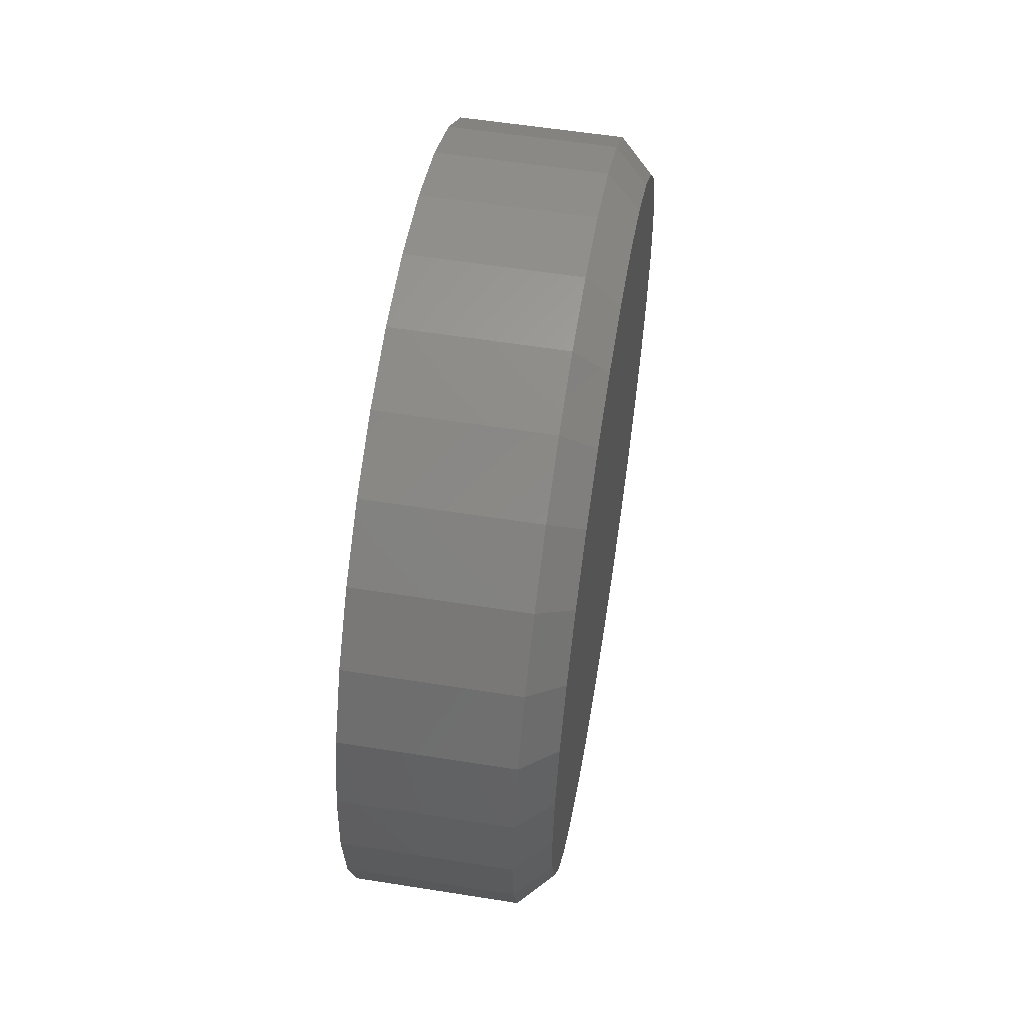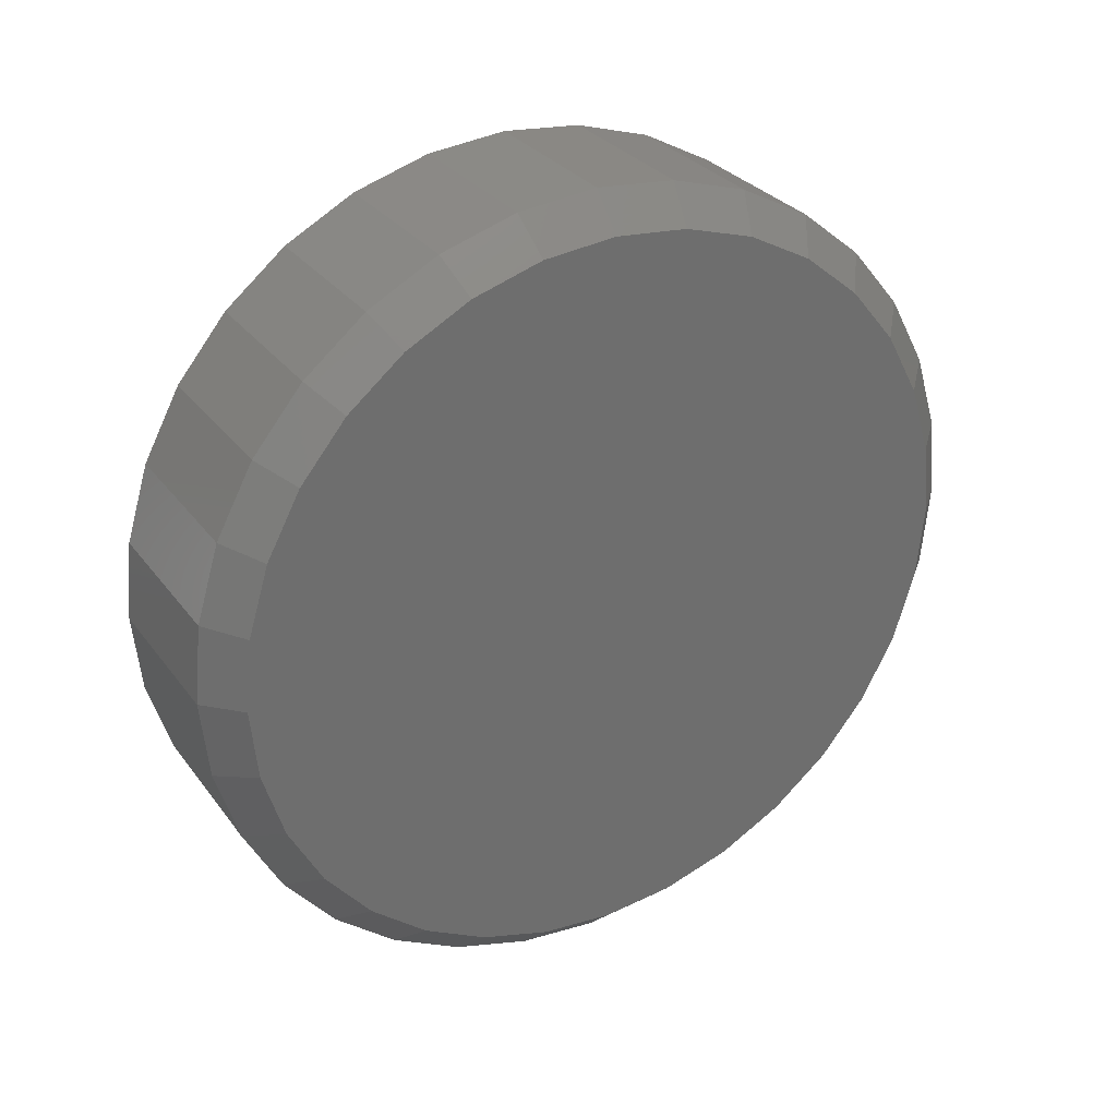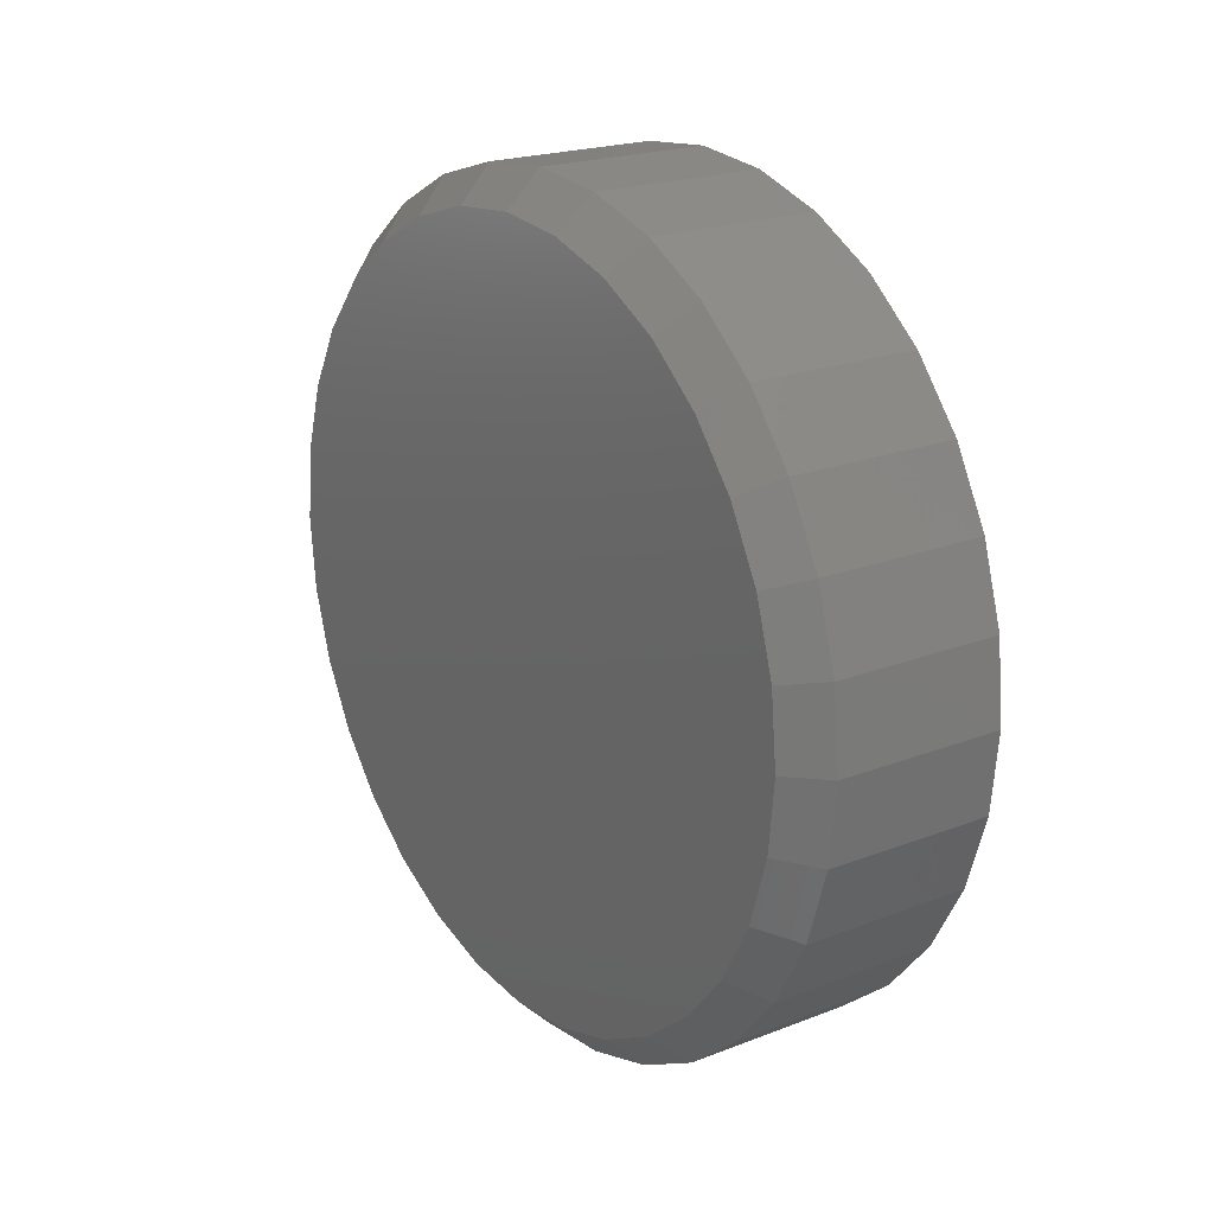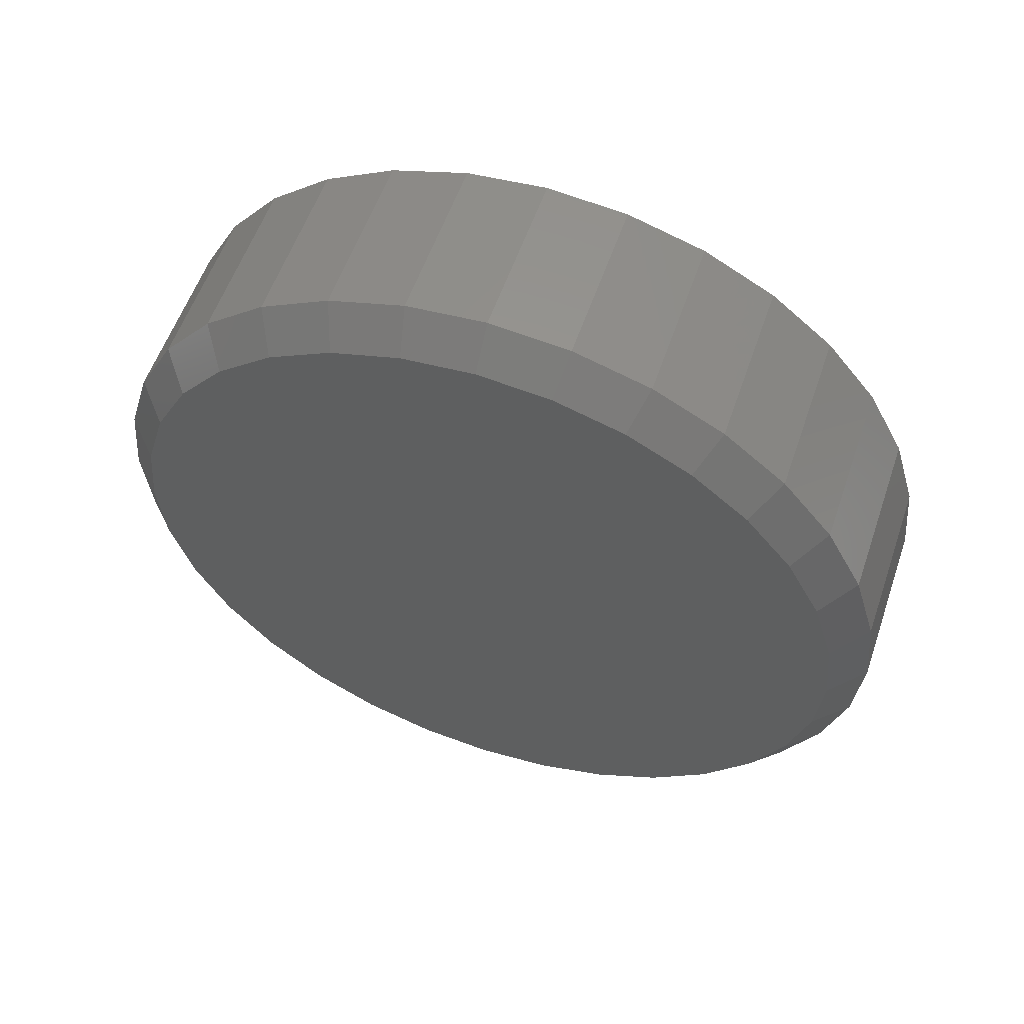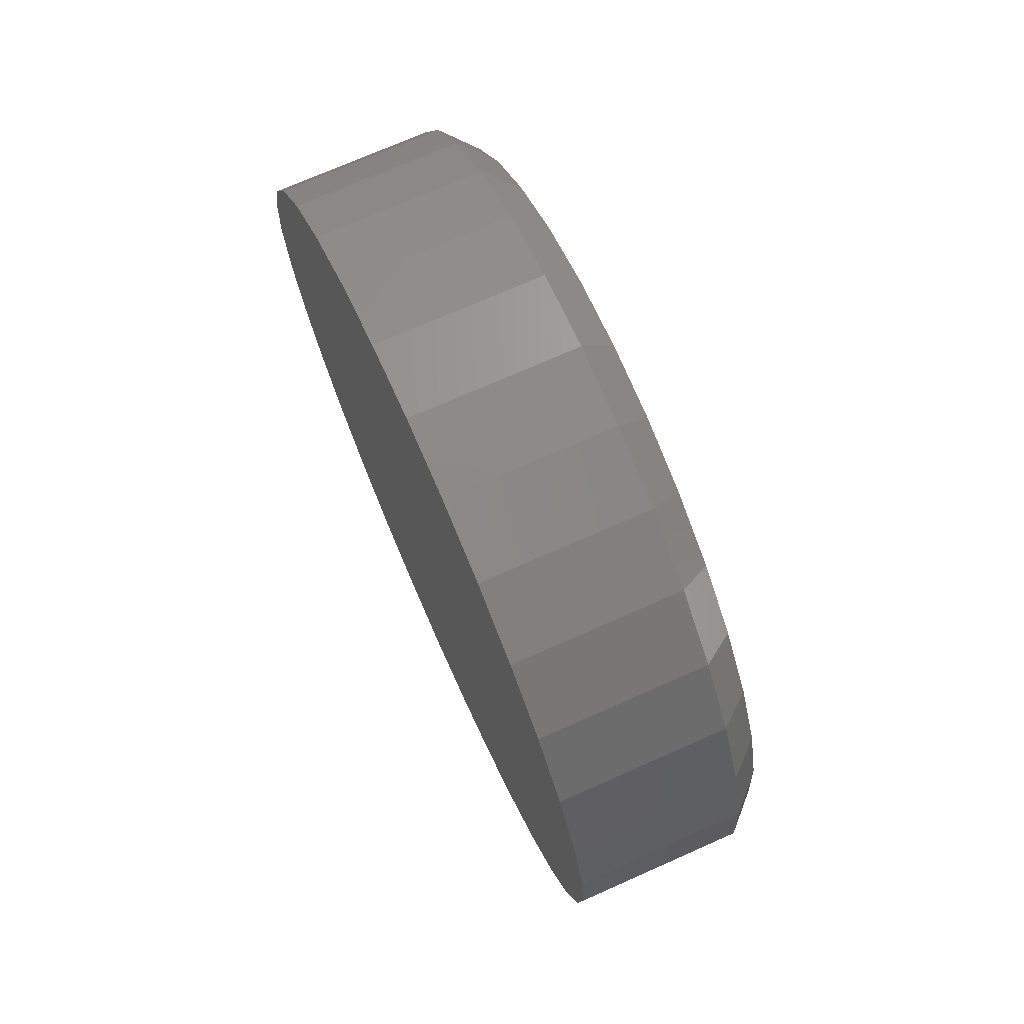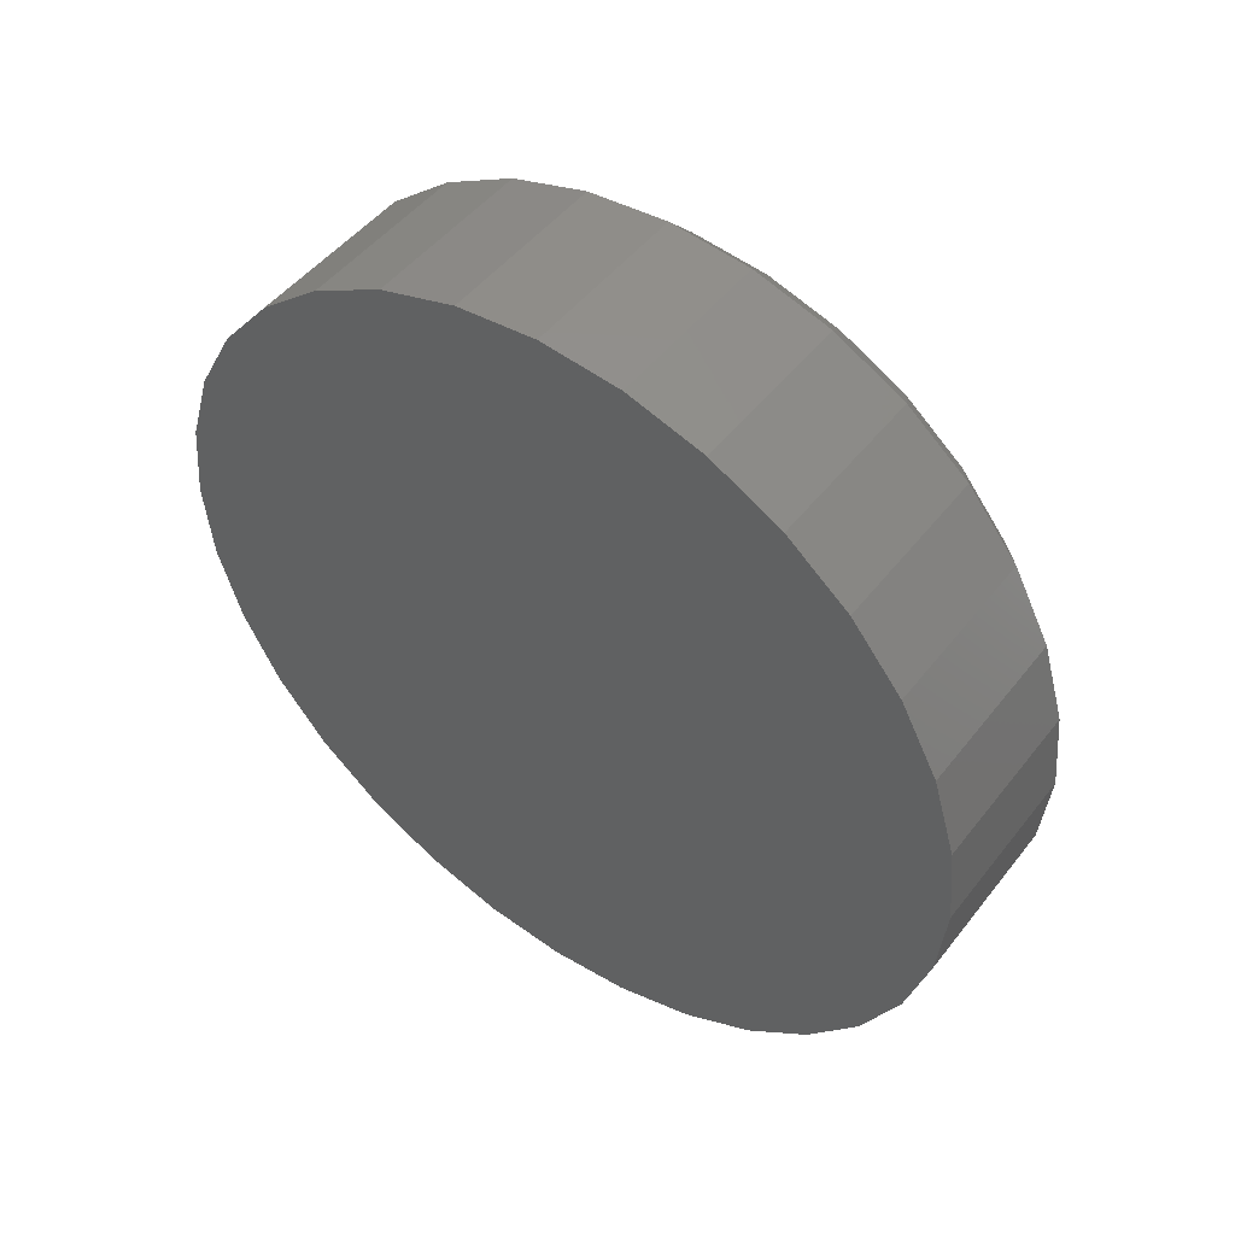
<metadata>
{"format":"stl","ext":"stl","renderer":"f3d","projection":"perspective","resolution":1024,"background":"white","views":[{"elev":56.9,"azim":-170.6,"up":"+Z"},{"elev":29.8,"azim":-119.7,"up":"+Y"},{"elev":20.9,"azim":-34.8,"up":"+Z"},{"elev":56.8,"azim":-71.1,"up":"+Y"},{"elev":72.6,"azim":156.1,"up":"+Y"},{"elev":48.6,"azim":126.2,"up":"+Z"}]}
</metadata>
<code>
# stl→obj: 96 verts, 188 faces
v -1.668e-17 0.5355 0.08174
v -1.659e-17 0.5523 0.08009
v -1.659e-17 0.5187 0.08009
v -1.632e-17 0.5026 0.0752
v -1.632e-17 0.5684 0.0752
v -1.588e-17 0.4877 0.06725
v -1.588e-17 0.5833 0.06725
v -1.528e-17 0.4747 0.05655
v -1.528e-17 0.5964 0.05655
v -7.935e-18 0.5833 -0.0758
v -7.935e-18 0.4877 -0.0758
v -8.529e-18 0.5964 -0.0651
v -7.494e-18 0.5026 -0.08375
v -7.494e-18 0.5684 -0.08375
v -7.222e-18 0.5187 -0.08864
v -7.222e-18 0.5523 -0.08864
v -7.131e-18 0.5355 -0.0903
v -8.529e-18 0.4747 -0.0651
v -9.253e-18 0.464 -0.05207
v -9.253e-18 0.607 -0.05207
v -1.008e-17 0.4561 -0.03719
v -1.008e-17 0.615 -0.03719
v -1.097e-17 0.4512 -0.02106
v -1.097e-17 0.6199 -0.02106
v -1.191e-17 0.4495 -0.004276
v -1.191e-17 0.6215 -0.004276
v -1.284e-17 0.4512 0.01251
v -1.284e-17 0.6199 0.01251
v -1.373e-17 0.4561 0.02864
v -1.373e-17 0.615 0.02864
v -1.456e-17 0.464 0.04351
v -1.456e-17 0.607 0.04351
v 0.007812 0.6294 -0.004276
v 0.04688 0.6294 -0.004276
v 0.007812 0.6276 -0.02258
v 0.04688 0.6276 -0.02258
v 0.007812 0.6222 -0.04018
v 0.04688 0.6222 -0.04018
v 0.007812 0.6135 -0.05641
v 0.04688 0.6135 -0.05641
v 0.007812 0.6019 -0.07063
v 0.04688 0.6019 -0.07063
v 0.007812 0.5877 -0.08229
v 0.04688 0.5877 -0.08229
v 0.007812 0.5714 -0.09097
v 0.04688 0.5714 -0.09097
v 0.007812 0.5538 -0.09631
v 0.04688 0.5538 -0.09631
v 0.007812 0.5355 -0.09811
v 0.04688 0.5355 -0.09811
v 0.007812 0.5172 -0.09631
v 0.04688 0.5172 -0.09631
v 0.007812 0.4996 -0.09097
v 0.04688 0.4996 -0.09097
v 0.007812 0.4834 -0.08229
v 0.04688 0.4834 -0.08229
v 0.007812 0.4692 -0.07063
v 0.04688 0.4692 -0.07063
v 0.007812 0.4575 -0.05641
v 0.04688 0.4575 -0.05641
v 0.007812 0.4488 -0.04018
v 0.04688 0.4488 -0.04018
v 0.007812 0.4435 -0.02258
v 0.04688 0.4435 -0.02258
v 0.007812 0.4417 -0.004276
v 0.04688 0.4417 -0.004276
v 0.007812 0.4435 0.01403
v 0.04688 0.4435 0.01403
v 0.007812 0.4488 0.03163
v 0.04688 0.4488 0.03163
v 0.007812 0.4575 0.04785
v 0.04688 0.4575 0.04785
v 0.007812 0.4692 0.06207
v 0.04688 0.4692 0.06207
v 0.007812 0.4834 0.07374
v 0.04688 0.4834 0.07374
v 0.007812 0.4996 0.08241
v 0.04688 0.4996 0.08241
v 0.007812 0.5172 0.08775
v 0.04688 0.5172 0.08775
v 0.007812 0.5355 0.08956
v 0.04688 0.5355 0.08956
v 0.007812 0.5538 0.08775
v 0.04688 0.5538 0.08775
v 0.007812 0.5714 0.08241
v 0.04688 0.5714 0.08241
v 0.007812 0.5877 0.07374
v 0.04688 0.5877 0.07374
v 0.007812 0.6019 0.06207
v 0.04688 0.6019 0.06207
v 0.007812 0.6135 0.04785
v 0.04688 0.6135 0.04785
v 0.007812 0.6222 0.03163
v 0.04688 0.6222 0.03163
v 0.007812 0.6276 0.01403
v 0.04688 0.6276 0.01403
f 1 2 3
f 4 3 2
f 5 4 2
f 6 4 5
f 7 6 5
f 8 6 7
f 9 8 7
f 10 11 12
f 13 11 10
f 14 13 10
f 15 13 14
f 16 15 14
f 17 15 16
f 11 18 12
f 12 18 19
f 12 19 20
f 20 19 21
f 20 21 22
f 22 21 23
f 22 23 24
f 24 23 25
f 24 25 26
f 26 25 27
f 26 27 28
f 28 27 29
f 28 29 30
f 30 29 31
f 30 31 32
f 32 31 8
f 32 8 9
f 33 34 35
f 35 34 36
f 35 36 37
f 37 36 38
f 37 38 39
f 39 38 40
f 39 40 41
f 41 40 42
f 41 42 43
f 43 42 44
f 43 44 45
f 45 44 46
f 45 46 47
f 47 46 48
f 47 48 49
f 49 48 50
f 49 50 51
f 51 50 52
f 51 52 53
f 53 52 54
f 53 54 55
f 55 54 56
f 55 56 57
f 57 56 58
f 57 58 59
f 59 58 60
f 59 60 61
f 61 60 62
f 61 62 63
f 63 62 64
f 63 64 65
f 65 64 66
f 65 66 67
f 67 66 68
f 67 68 69
f 69 68 70
f 69 70 71
f 71 70 72
f 71 72 73
f 73 72 74
f 73 74 75
f 75 74 76
f 75 76 77
f 77 76 78
f 77 78 79
f 79 78 80
f 79 80 81
f 81 80 82
f 81 82 83
f 83 82 84
f 83 84 85
f 85 84 86
f 85 86 87
f 87 86 88
f 87 88 89
f 89 88 90
f 89 90 91
f 91 90 92
f 91 92 93
f 93 92 94
f 93 94 95
f 95 94 96
f 95 96 33
f 33 96 34
f 26 95 33
f 26 28 95
f 65 27 25
f 65 67 27
f 30 93 95
f 30 95 28
f 32 89 91
f 91 93 32
f 32 93 30
f 5 85 87
f 5 87 7
f 87 9 7
f 2 81 83
f 83 85 2
f 2 85 5
f 4 77 79
f 4 79 3
f 79 1 3
f 6 73 75
f 75 77 6
f 6 77 4
f 29 69 71
f 29 71 31
f 71 8 31
f 67 69 27
f 27 69 29
f 89 32 9
f 9 87 89
f 81 2 1
f 1 79 81
f 73 6 8
f 8 71 73
f 25 63 65
f 25 23 63
f 33 24 26
f 33 35 24
f 21 61 63
f 21 63 23
f 19 57 59
f 59 61 19
f 19 61 21
f 13 53 55
f 13 55 11
f 55 18 11
f 15 49 51
f 51 53 15
f 15 53 13
f 14 45 47
f 14 47 16
f 47 17 16
f 10 41 43
f 43 45 10
f 10 45 14
f 22 37 39
f 22 39 20
f 39 12 20
f 35 37 24
f 24 37 22
f 57 19 18
f 18 55 57
f 49 15 17
f 17 47 49
f 41 10 12
f 12 39 41
f 80 84 82
f 84 80 78
f 84 78 86
f 86 78 76
f 86 76 88
f 44 54 46
f 46 54 52
f 46 52 48
f 48 52 50
f 88 76 90
f 90 76 74
f 90 74 92
f 92 74 72
f 92 72 94
f 94 72 70
f 94 70 96
f 96 70 68
f 96 68 34
f 34 68 66
f 34 66 36
f 36 66 64
f 36 64 38
f 38 64 62
f 38 62 40
f 40 62 60
f 40 60 42
f 42 60 58
f 42 58 44
f 44 58 56
f 44 56 54

</code>
